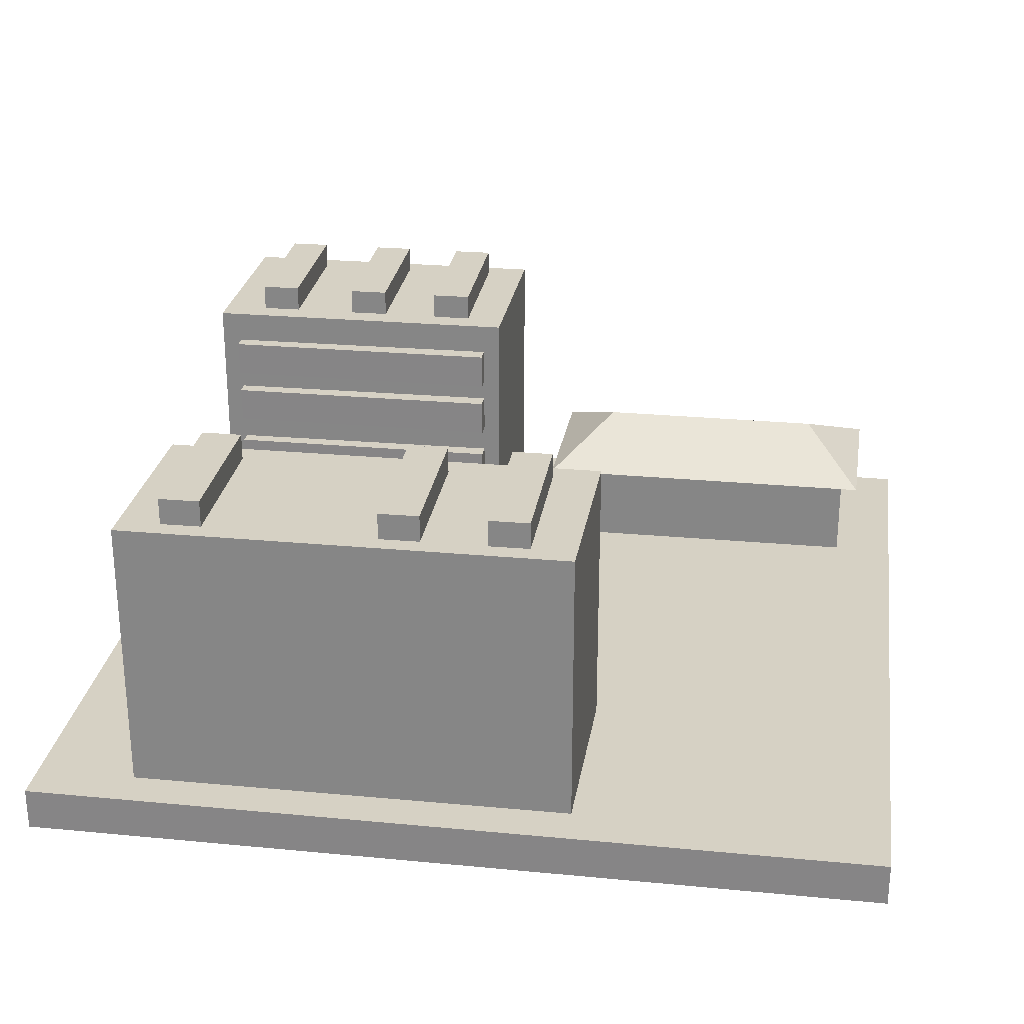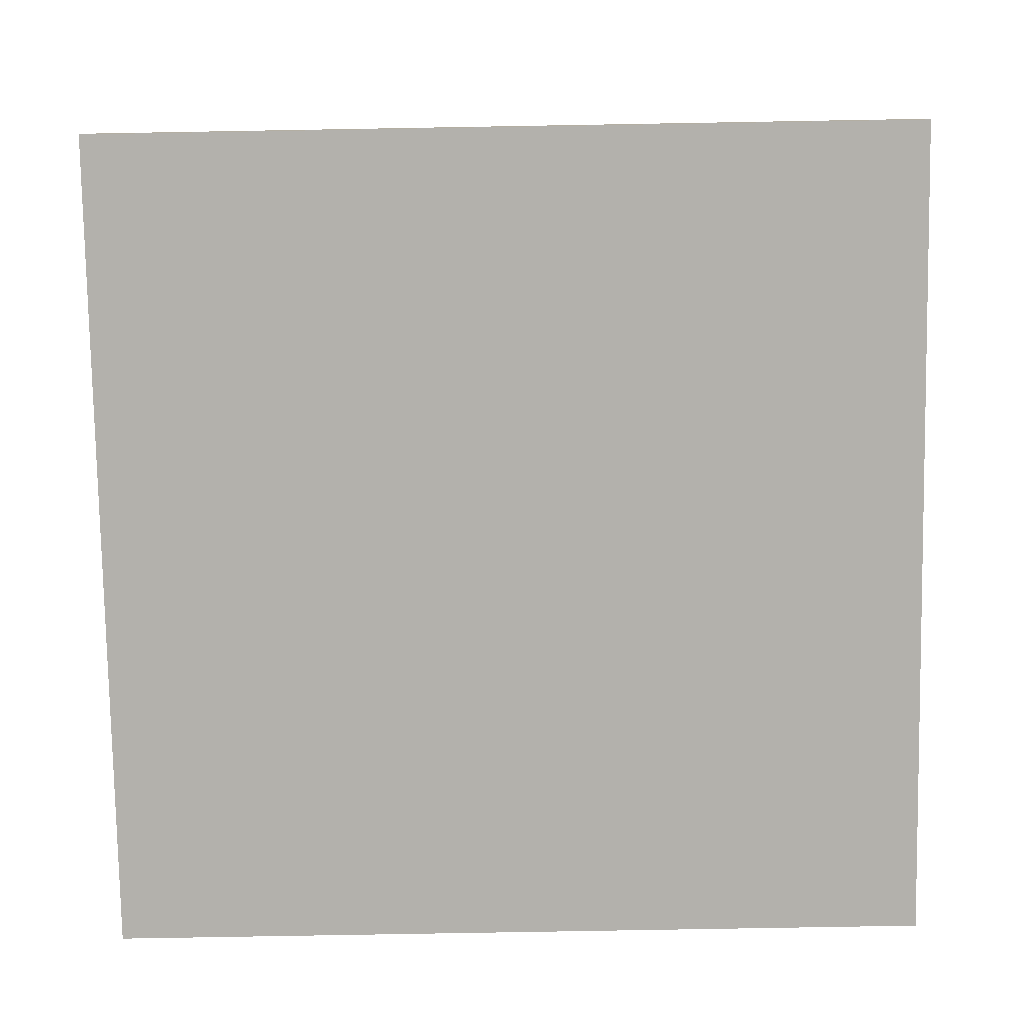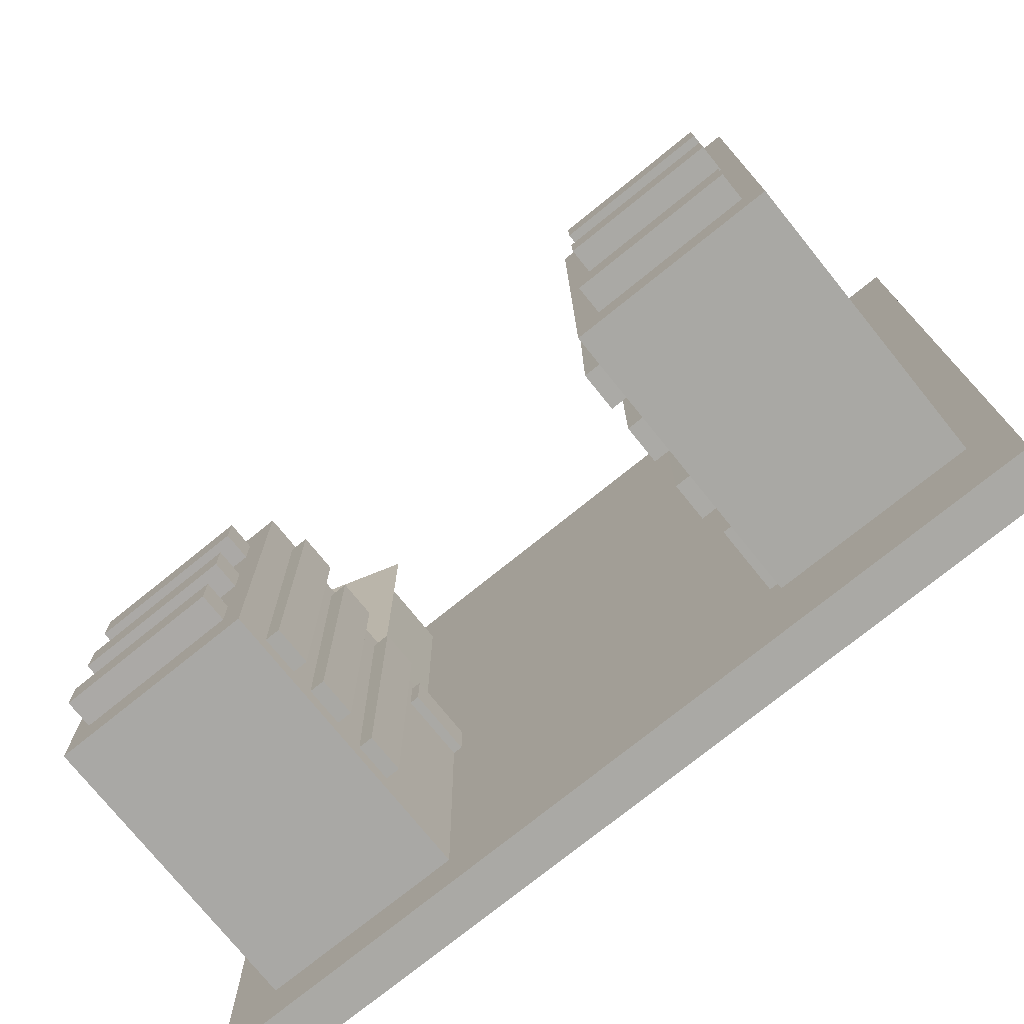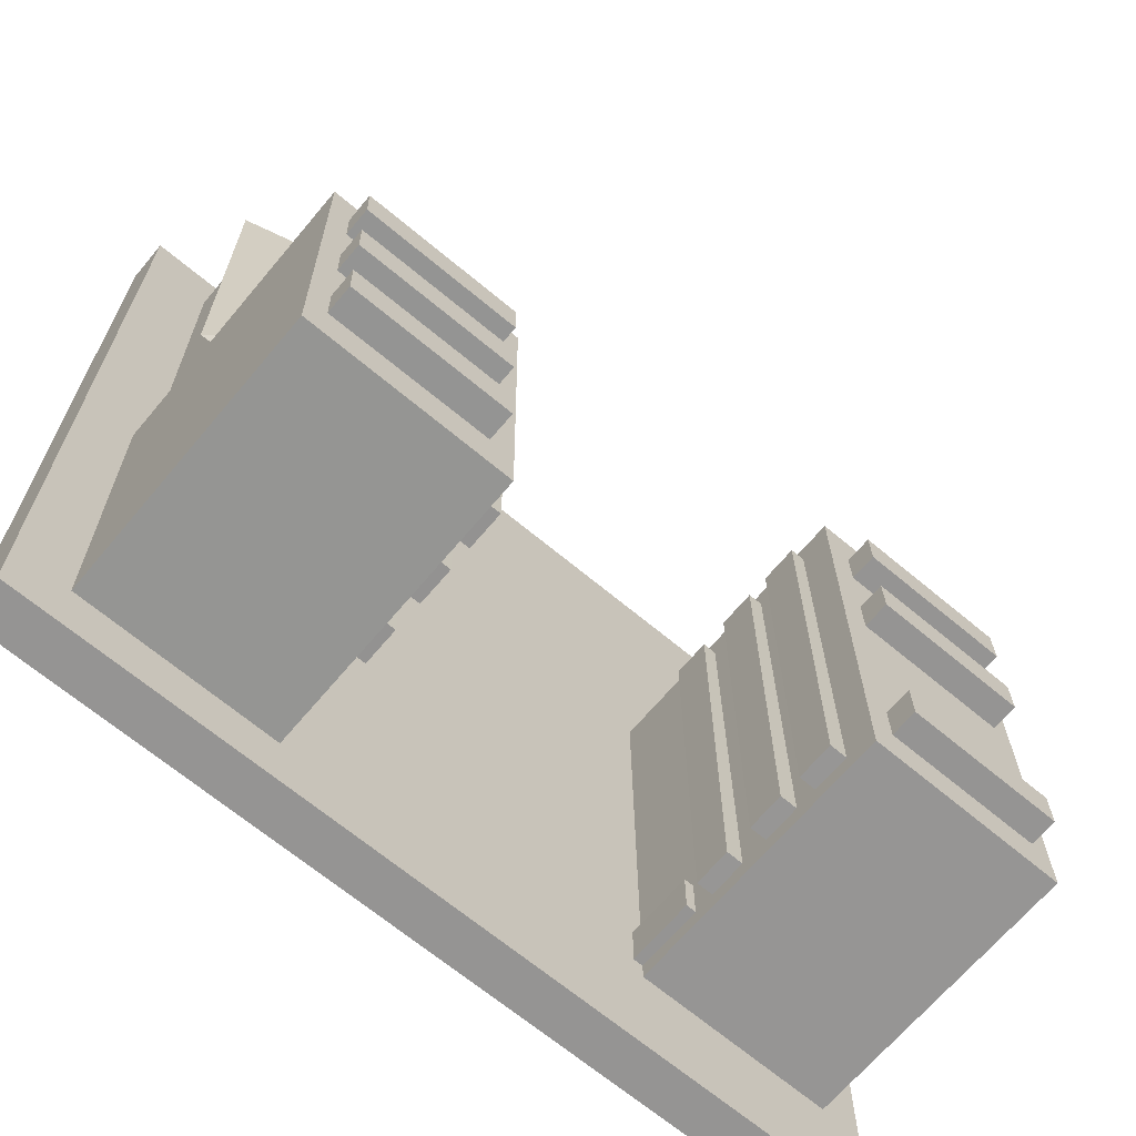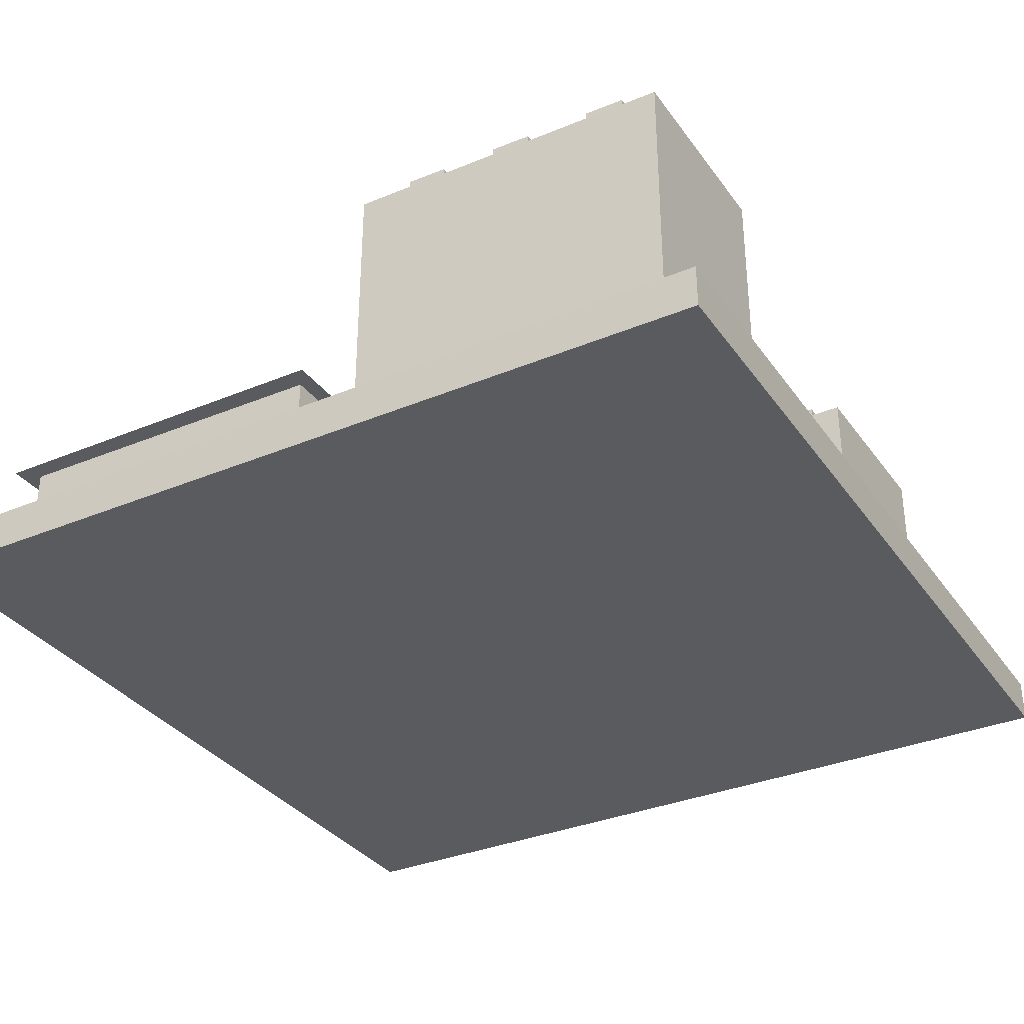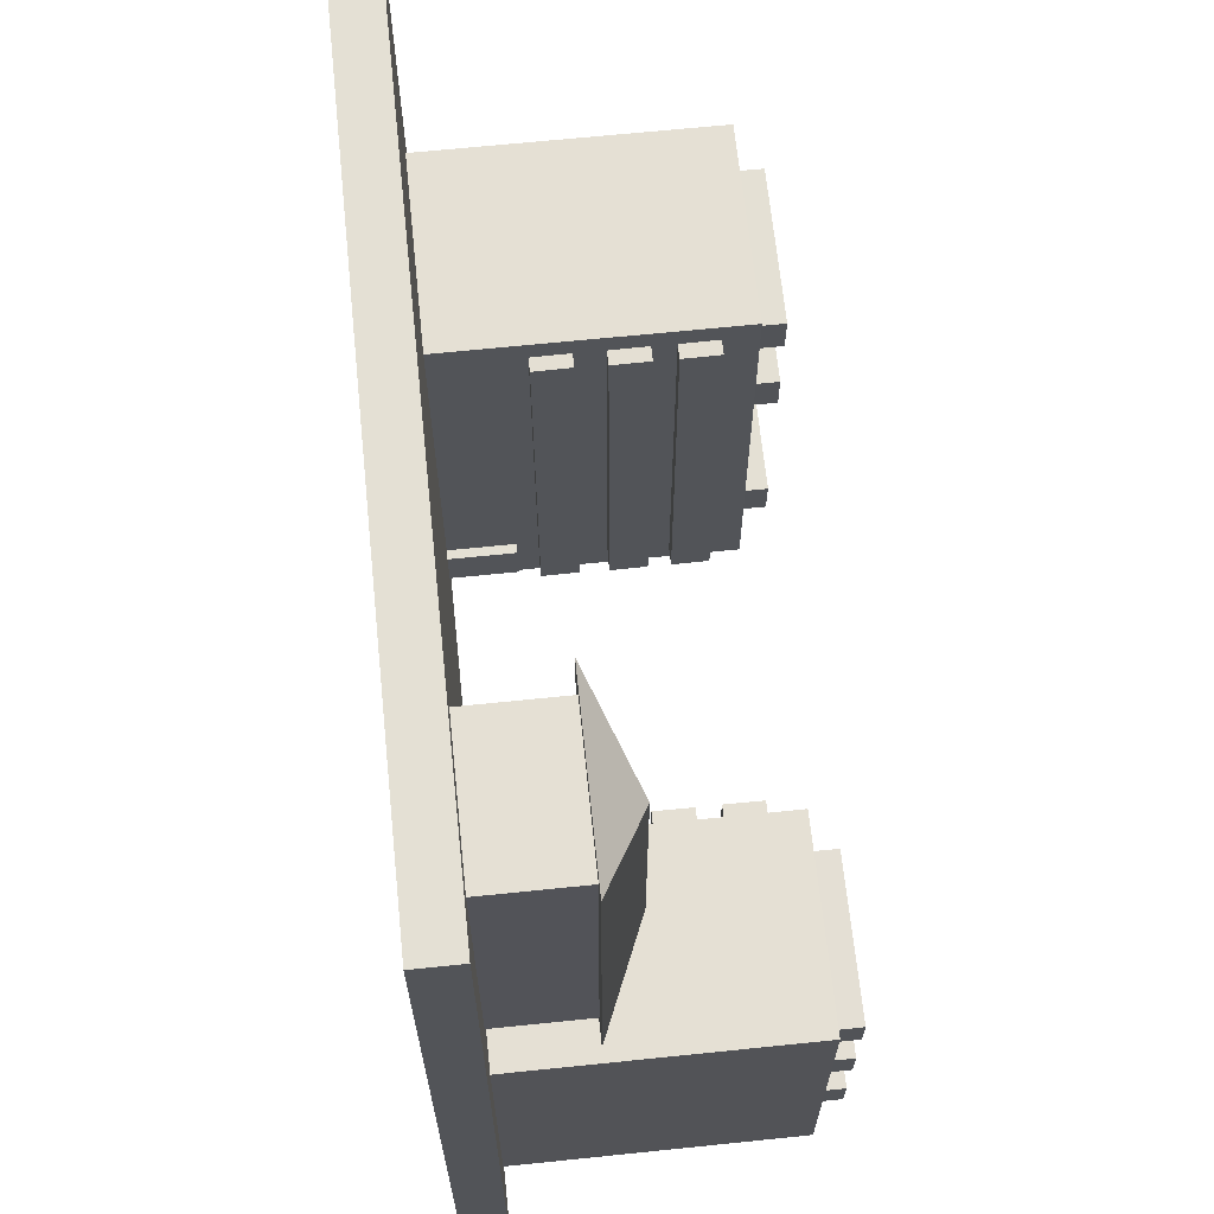
<metadata>
{"format":"obj","ext":"obj","renderer":"f3d","projection":"perspective","resolution":1024,"background":"white","views":[{"elev":26.6,"azim":-81.4,"up":"+Y"},{"elev":-79.0,"azim":1.0,"up":"+Y"},{"elev":-75.4,"azim":-141.1,"up":"+Z"},{"elev":-67.1,"azim":140.0,"up":"+Z"},{"elev":-33.5,"azim":119.8,"up":"+Y"},{"elev":66.1,"azim":84.1,"up":"+Z"}]}
</metadata>
<code>
o houses
v 20 0 -20
v 20 -2 -20
v 20 0 20
v 20 -2 20
v -20 0 -20
v -20 -2 -20
v -20 0 20
v -20 -2 20
v 8.4 -0.3666 -1.991
v 8.4 13.11 -1.991
v 8.252 -0.3666 -17.46
v 8.252 13.11 -17.46
v 17.6 -0.3666 -1.917
v 17.6 13.11 -1.917
v 17.46 -0.3666 -17.38
v 17.46 13.11 -17.38
v 9.373 14.36 -15.3
v 9.373 12.94 -15.3
v 16.57 14.36 -15.32
v 16.57 12.94 -15.32
v 9.407 14.36 -13.42
v 9.407 12.94 -13.42
v 16.6 14.36 -13.44
v 16.6 12.94 -13.44
v 9.433 14.36 -10.37
v 9.433 12.94 -10.37
v 16.63 14.36 -10.4
v 16.63 12.94 -10.4
v 9.467 14.36 -8.493
v 9.467 12.94 -8.493
v 16.67 14.36 -8.517
v 16.67 12.94 -8.517
v 9.463 14.36 -5.754
v 9.463 12.94 -5.754
v 16.66 14.36 -5.778
v 16.66 12.94 -5.778
v 9.497 14.36 -3.873
v 9.497 12.94 -3.873
v 16.7 14.36 -3.897
v 16.7 12.94 -3.897
v 7.94 -0.1291 -2.79
v 7.94 3.096 -2.79
v 7.94 -0.1291 -4.79
v 7.94 3.096 -4.79
v 8.563 -0.1291 -2.79
v 8.563 3.096 -2.79
v 8.563 -0.1291 -4.79
v 8.563 3.096 -4.79
v 7.622 5.794 -2.83
v 9.047 5.794 -2.83
v 7.622 4.066 -2.806
v 9.047 4.066 -2.806
v 7.622 5.753 -16.47
v 9.047 5.753 -16.47
v 7.622 4.025 -16.45
v 9.047 4.025 -16.45
v 7.589 8.858 -2.83
v 9.014 8.858 -2.83
v 7.589 7.131 -2.806
v 9.014 7.131 -2.806
v 7.589 8.817 -16.47
v 9.014 8.817 -16.47
v 7.589 7.09 -16.45
v 9.014 7.09 -16.45
v 7.589 11.63 -2.83
v 9.014 11.63 -2.83
v 7.589 9.899 -2.806
v 9.014 9.899 -2.806
v 7.589 11.59 -16.47
v 9.014 11.59 -16.47
v 7.589 9.858 -16.45
v 9.014 9.858 -16.45
v -8.926 -0.3666 -15.21
v -8.926 13.11 -15.21
v -8.821 -0.3666 5.58
v -8.821 13.11 5.58
v -18.13 -0.3666 -15.31
v -18.13 13.11 -15.31
v -18.03 -0.3666 5.481
v -18.03 13.11 5.481
v -9.935 14.36 3.415
v -9.935 12.94 3.415
v -17.13 14.36 3.42
v -17.13 12.94 3.42
v -9.964 14.36 1.535
v -9.964 12.94 1.535
v -17.16 14.36 1.539
v -17.16 12.94 1.539
v -9.982 14.36 -1.507
v -9.982 12.94 -1.507
v -17.18 14.36 -1.502
v -17.18 12.94 -1.502
v -10.01 14.36 -3.387
v -10.01 12.94 -3.387
v -17.21 14.36 -3.383
v -17.21 12.94 -3.383
v -10 14.36 -11.45
v -10 12.94 -11.45
v -17.2 14.36 -11.45
v -17.2 12.94 -11.45
v -10.03 14.36 -13.33
v -10.03 12.94 -13.33
v -17.23 14.36 -13.33
v -17.23 12.94 -13.33
v -8.469 -0.1291 -14.41
v -8.469 3.096 -14.41
v -8.475 -0.1291 -12.41
v -8.475 3.096 -12.41
v -9.092 -0.1291 -14.42
v -9.092 3.096 -14.42
v -9.098 -0.1291 -12.42
v -9.098 3.096 -12.42
v -8.151 5.794 -14.37
v -9.576 5.794 -14.38
v -8.151 4.066 -14.4
v -9.576 4.066 -14.4
v -8.188 5.753 4.599
v -9.613 5.753 4.595
v -8.188 4.025 4.575
v -9.613 4.025 4.571
v -8.118 8.858 -14.37
v -9.543 8.858 -14.38
v -8.118 7.131 -14.4
v -9.543 7.131 -14.4
v -8.155 8.817 4.599
v -9.58 8.817 4.595
v -8.155 7.09 4.575
v -9.58 7.09 4.571
v -8.118 11.63 -14.37
v -9.543 11.63 -14.38
v -8.118 9.899 -14.4
v -9.543 9.899 -14.4
v -8.155 11.59 4.599
v -9.58 11.59 4.595
v -8.155 9.858 4.575
v -9.58 9.858 4.571
v 10.51 -0.3666 17.08
v 10.51 4.252 17.08
v 10.41 -0.3666 1.616
v 10.41 4.252 1.616
v 16.97 -0.3666 17.16
v 16.97 4.252 17.16
v 16.87 -0.3666 1.689
v 16.87 4.252 1.689
v 9.531 4.162 17.91
v 13.67 6.162 15.03
v 9.491 4.162 0.8561
v 13.64 6.162 3.854
v 17.83 4.162 18.03
v 17.79 4.162 0.9771
f 6 5 1 2
f 2 1 3 4
f 6 2 4 8
f 8 7 5 6
f 1 5 7 3
f 4 3 7 8
f 9 10 12 11
f 11 12 16 15
f 15 16 14 13
f 13 14 10 9
f 20 19 23 24
f 16 12 10 14
f 22 21 17 18
f 24 23 21 22
f 17 21 23 19
f 18 17 19 20
f 28 27 31 32
f 30 29 25 26
f 32 31 29 30
f 25 29 31 27
f 26 25 27 28
f 36 35 39 40
f 38 37 33 34
f 40 39 37 38
f 33 37 39 35
f 34 33 35 36
f 73 74 76 75
f 75 76 80 79
f 79 80 78 77
f 77 78 74 73
f 84 83 87 88
f 80 76 74 78
f 86 85 81 82
f 88 87 85 86
f 81 85 87 83
f 82 81 83 84
f 92 91 95 96
f 94 93 89 90
f 96 95 93 94
f 89 93 95 91
f 90 89 91 92
f 100 99 103 104
f 102 101 97 98
f 104 103 101 102
f 97 101 103 99
f 98 97 99 100
f 137 138 140 139
f 139 140 144 143
f 143 144 142 141
f 141 142 138 137
f 145 146 148 147
f 147 148 150
f 150 148 146 149
f 149 146 145
f 147 150 149 145
f 41 42 44 43
f 43 44 48 47
f 54 53 49 50
f 45 46 42 41
f 52 51 55 56
f 48 44 42 46
f 56 55 53 54
f 49 53 55 51
f 50 49 51 52
f 62 61 57 58
f 60 59 63 64
f 64 63 61 62
f 57 61 63 59
f 58 57 59 60
f 70 69 65 66
f 68 67 71 72
f 72 71 69 70
f 65 69 71 67
f 66 65 67 68
f 105 106 108 107
f 107 108 112 111
f 118 117 113 114
f 109 110 106 105
f 116 115 119 120
f 112 108 106 110
f 120 119 117 118
f 113 117 119 115
f 114 113 115 116
f 126 125 121 122
f 124 123 127 128
f 128 127 125 126
f 121 125 127 123
f 122 121 123 124
f 134 133 129 130
f 132 131 135 136
f 136 135 133 134
f 129 133 135 131
f 130 129 131 132

</code>
